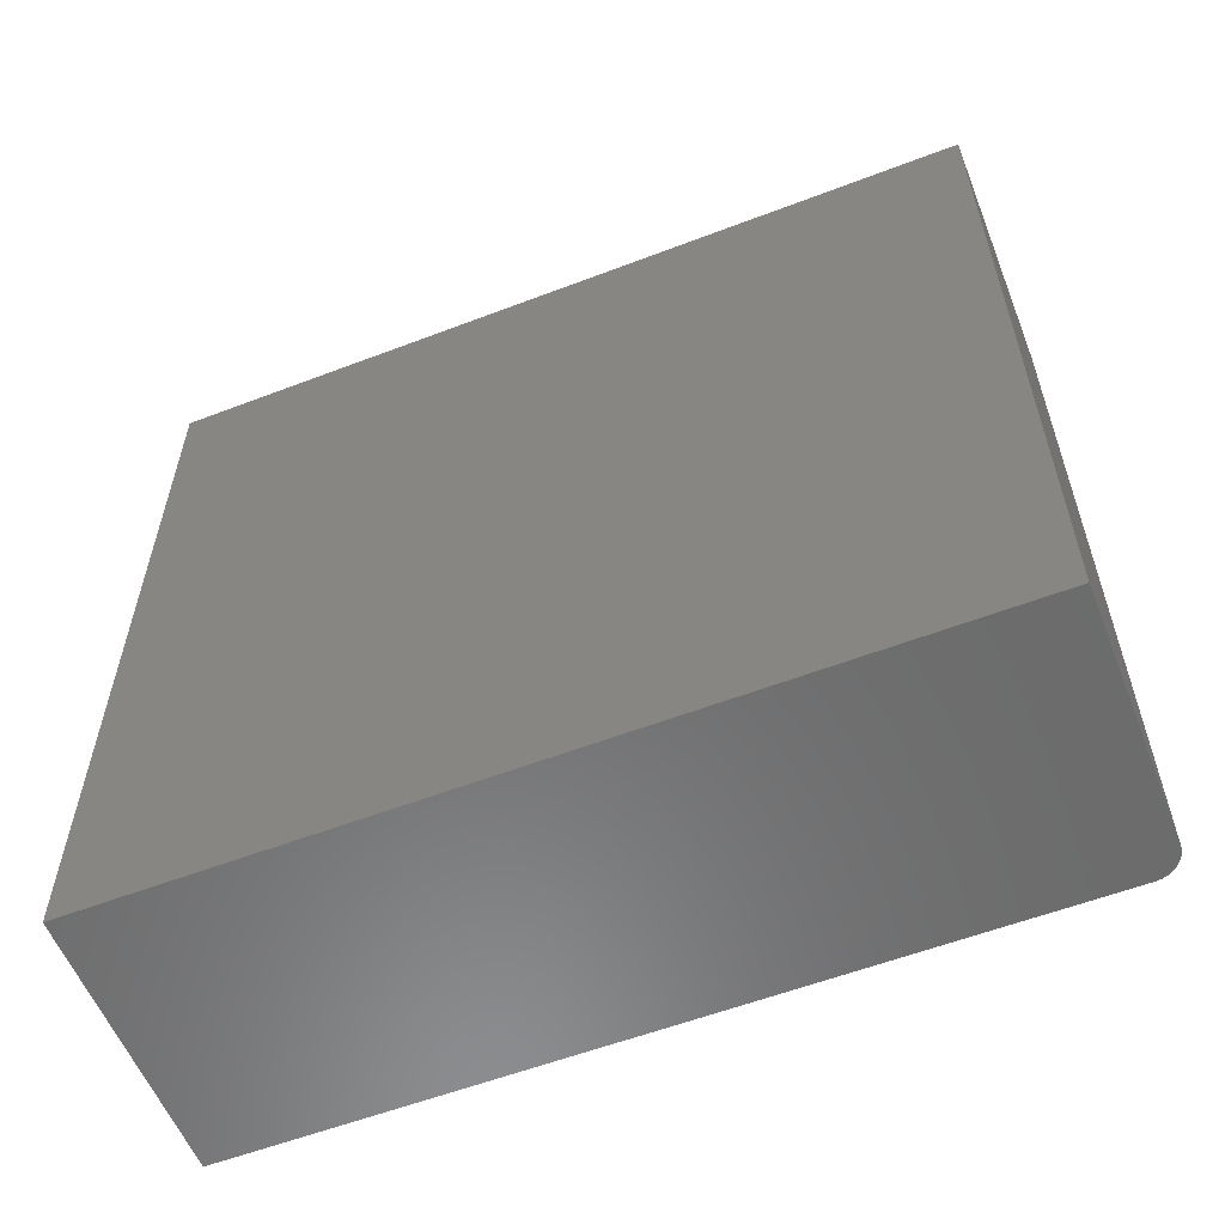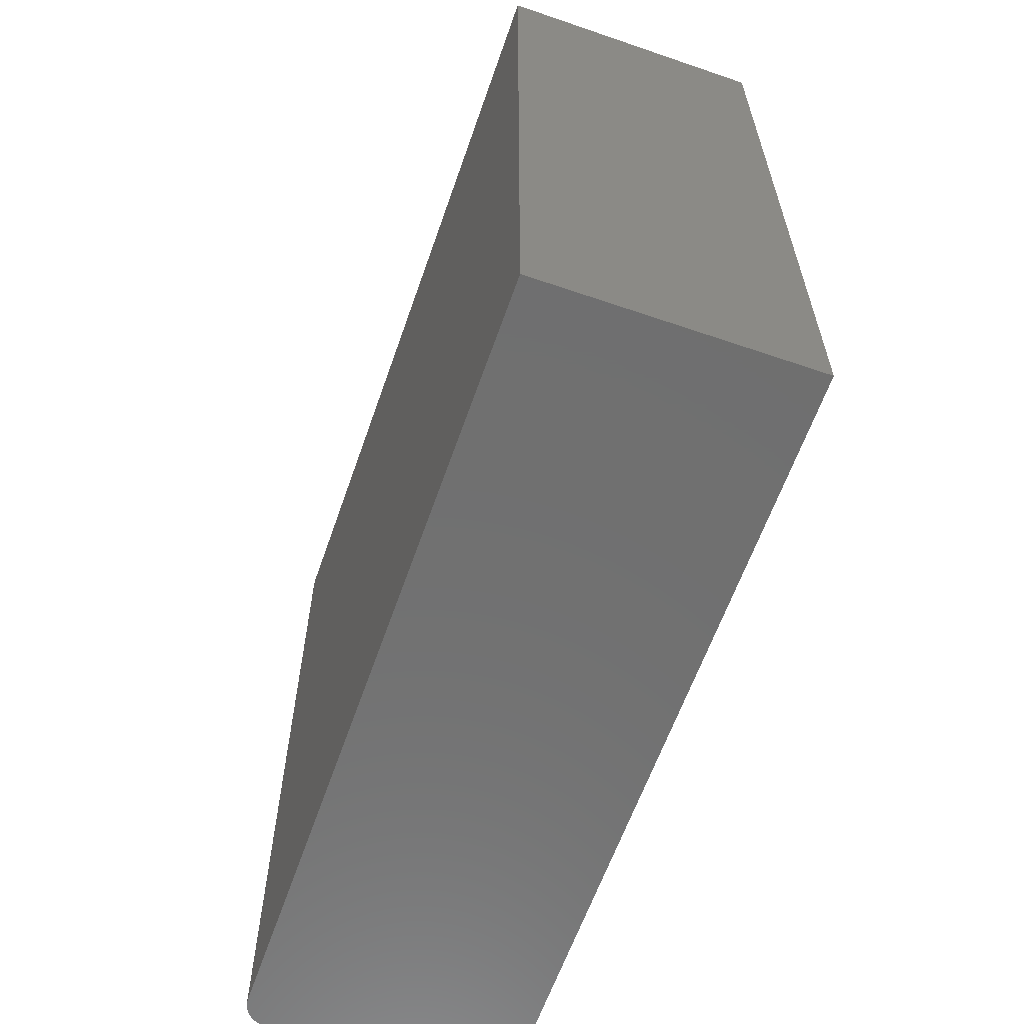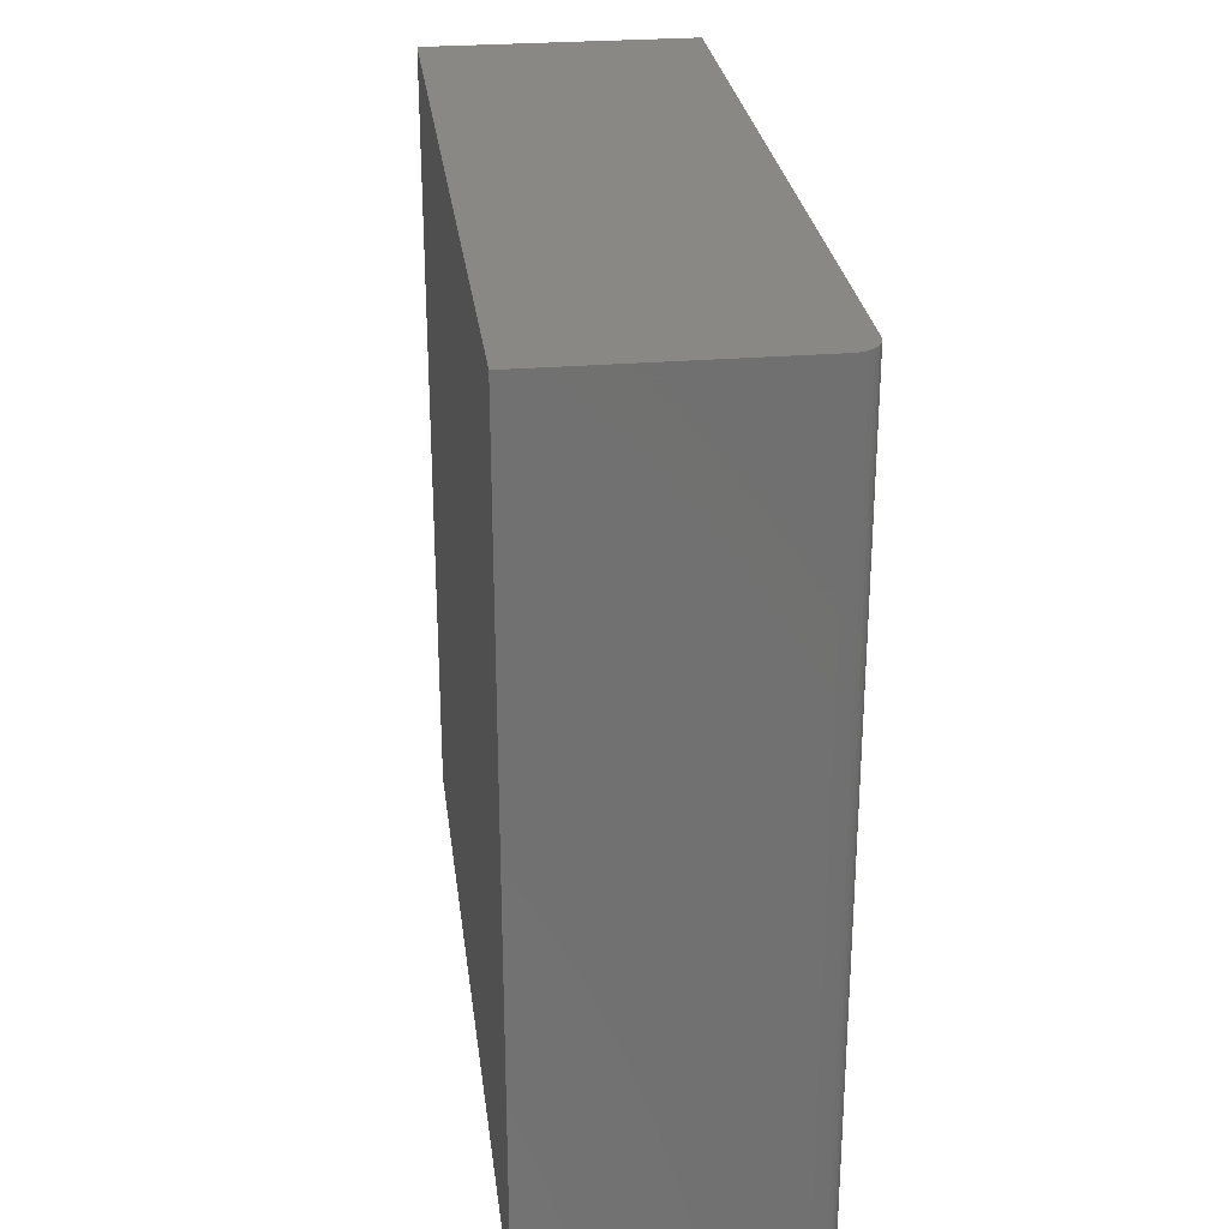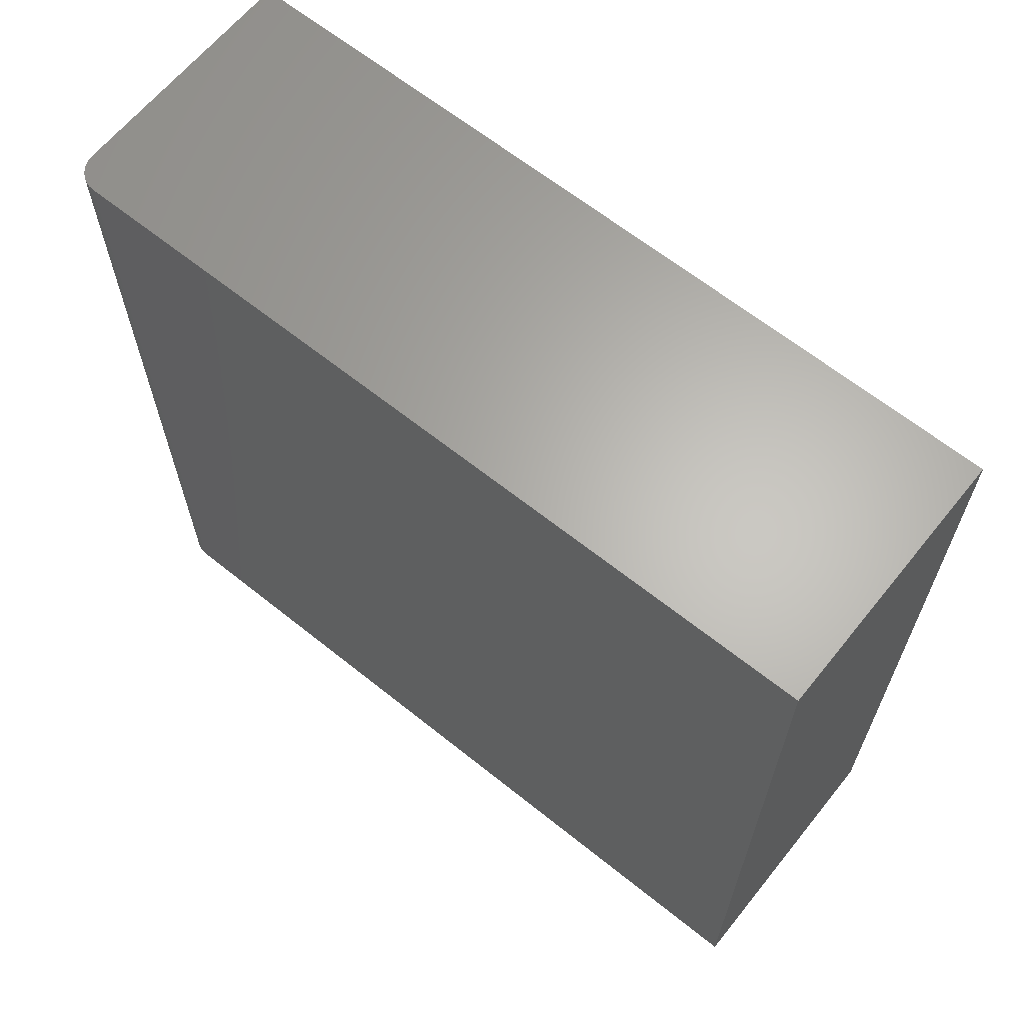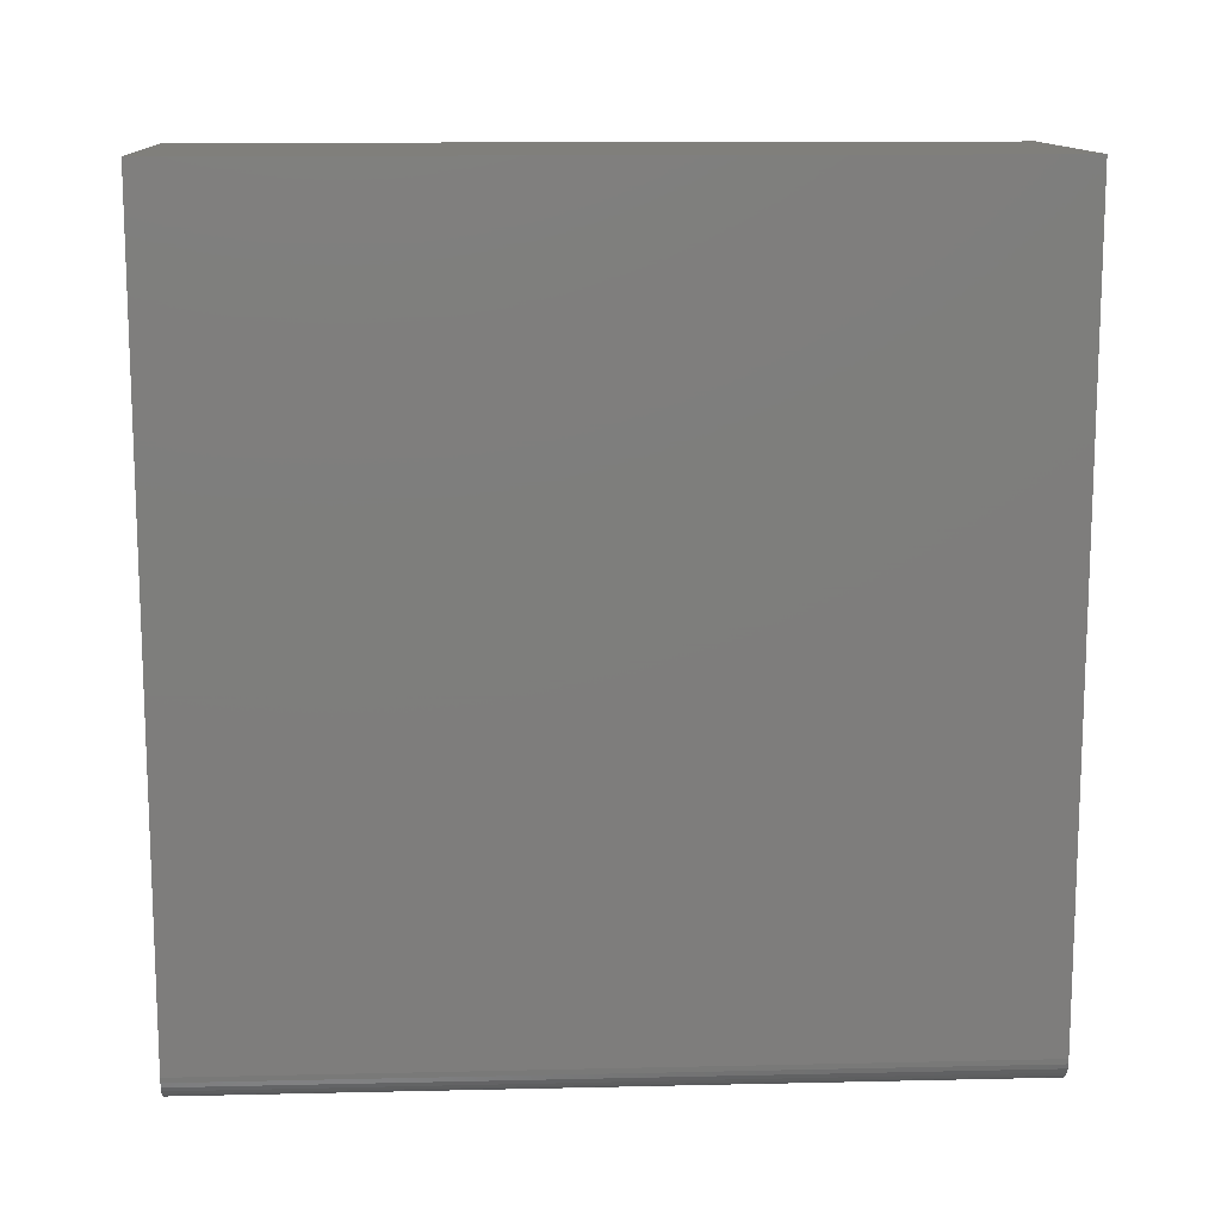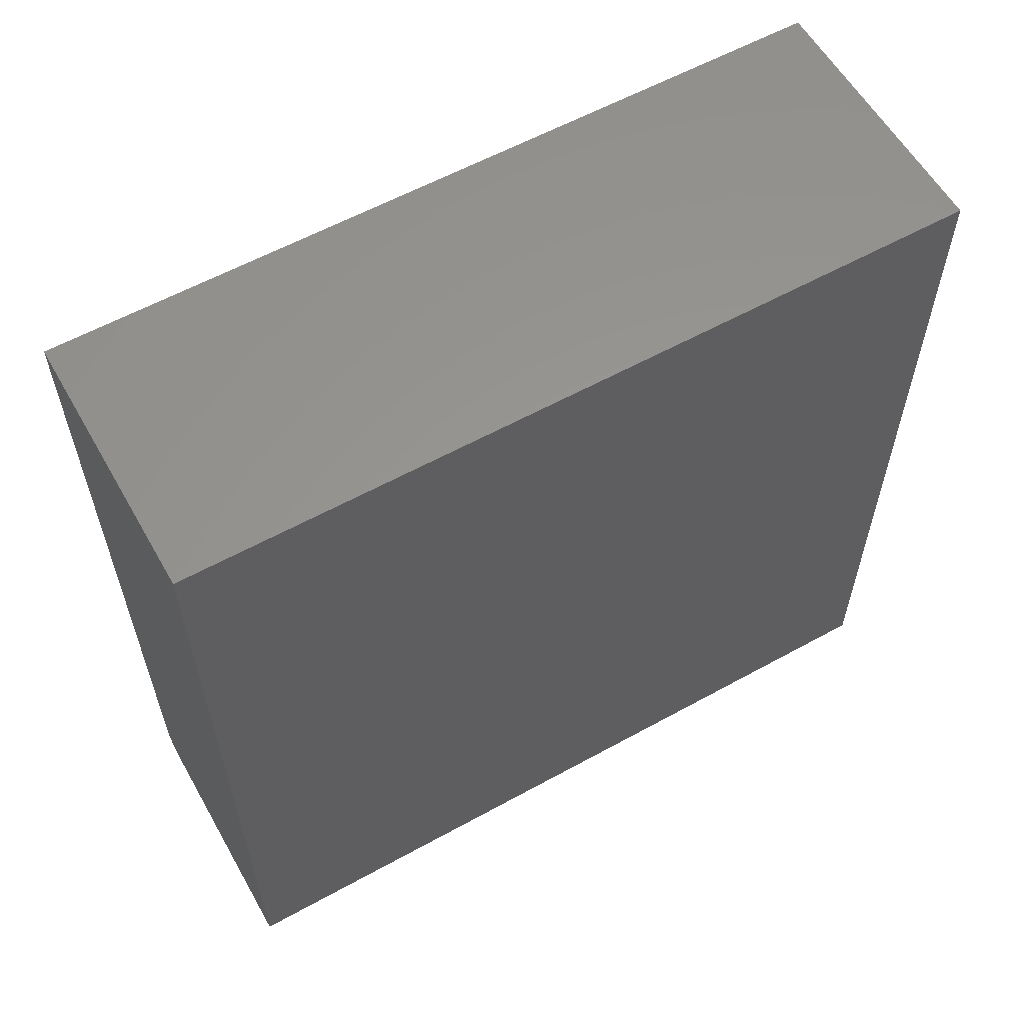
<metadata>
{"format":"stl","ext":"stl","renderer":"f3d","projection":"perspective","resolution":1024,"background":"white","views":[{"elev":-57.8,"azim":111.6,"up":"+Y"},{"elev":-61.7,"azim":-19.2,"up":"+Y"},{"elev":27.3,"azim":172.8,"up":"+Y"},{"elev":64.4,"azim":-51.1,"up":"+Y"},{"elev":12.7,"azim":-93.0,"up":"+Z"},{"elev":59.0,"azim":60.4,"up":"+Z"}]}
</metadata>
<code>
# stl→obj: 24 verts, 44 faces
v -5.204e-18 -0.6641 -0.6797
v -1.596e-16 -0.6641 0.7109
v -5.204e-18 0.7432 -0.6797
v -1.596e-16 0.7432 0.7109
v 0.04688 -0.6641 -0.7266
v 0.02894 -0.6641 -0.723
v 0.03773 -0.6641 -0.7257
v 0.4766 -0.6641 -0.7266
v 0.4766 -0.6641 0.7109
v 0.0009007 -0.6641 -0.6888
v 0.003568 -0.6641 -0.6976
v 0.0079 -0.6641 -0.7057
v 0.01373 -0.6641 -0.7128
v 0.02083 -0.6641 -0.7187
v 0.04688 0.7432 -0.7266
v 0.02894 0.7432 -0.723
v 0.4766 0.7432 -0.7266
v 0.03773 0.7432 -0.7257
v 0.01373 0.7432 -0.7128
v 0.0079 0.7432 -0.7057
v 0.003568 0.7432 -0.6976
v 0.4766 0.7432 0.7109
v 0.0009007 0.7432 -0.6888
v 0.02083 0.7432 -0.7187
f 1 2 3
f 3 2 4
f 5 6 7
f 8 9 2
f 8 2 1
f 8 1 10
f 8 10 11
f 8 11 12
f 8 12 13
f 8 13 14
f 8 14 6
f 8 6 5
f 15 16 17
f 15 18 16
f 19 20 21
f 22 17 23
f 22 23 3
f 22 3 4
f 23 17 16
f 23 16 24
f 23 24 19
f 23 19 21
f 8 5 17
f 17 5 15
f 1 3 10
f 10 3 23
f 10 23 11
f 11 23 21
f 11 21 12
f 12 21 20
f 12 20 13
f 13 20 19
f 13 19 14
f 14 19 24
f 14 24 6
f 6 24 16
f 6 16 7
f 7 16 18
f 7 18 5
f 5 18 15
f 8 17 9
f 9 17 22
f 22 4 9
f 9 4 2

</code>
